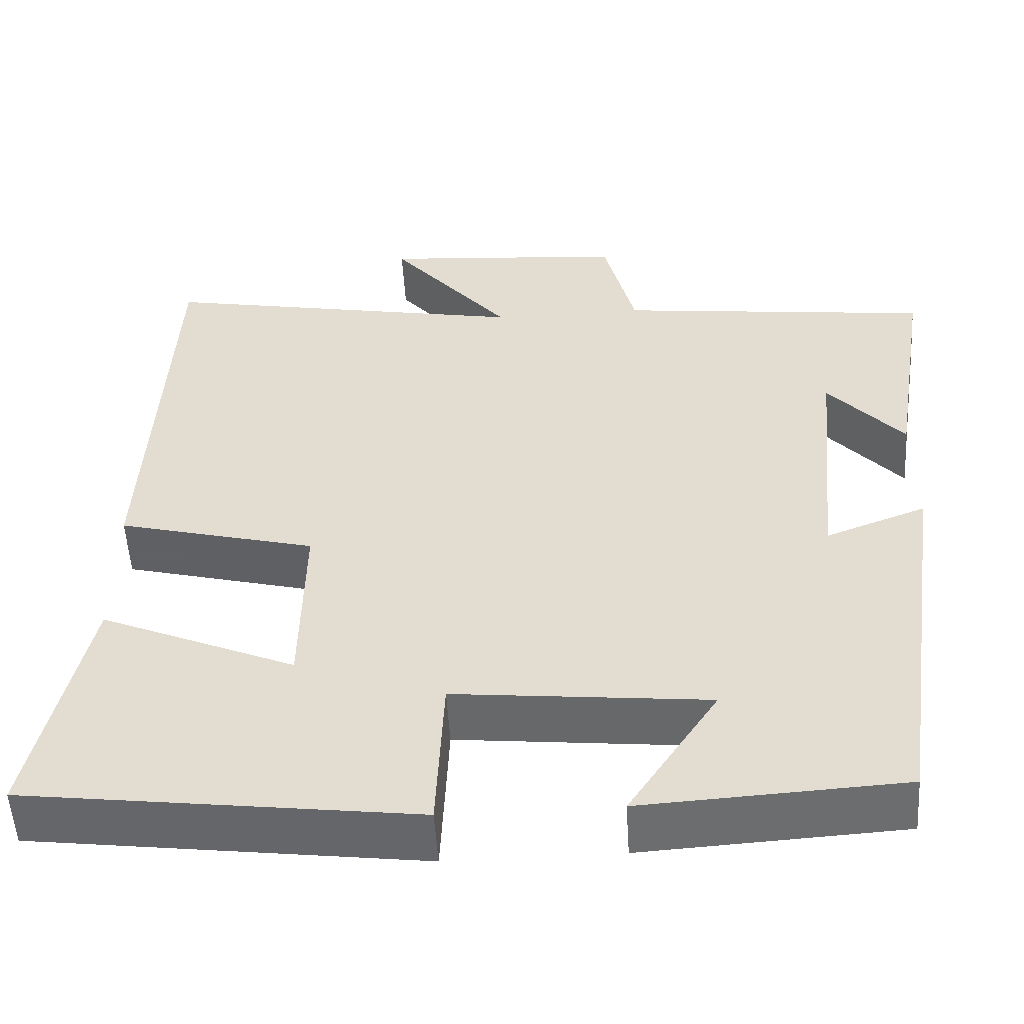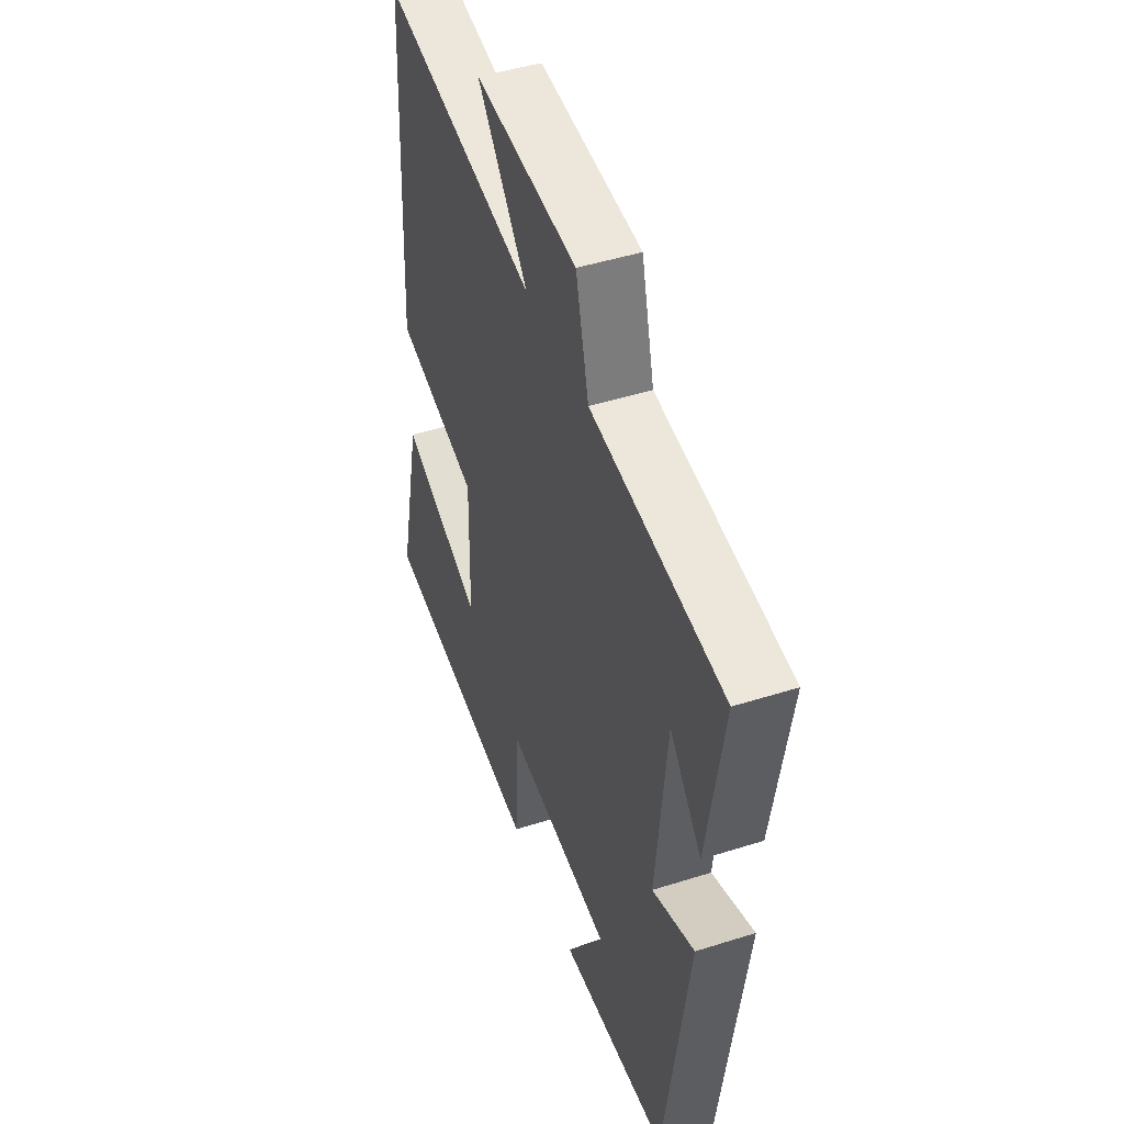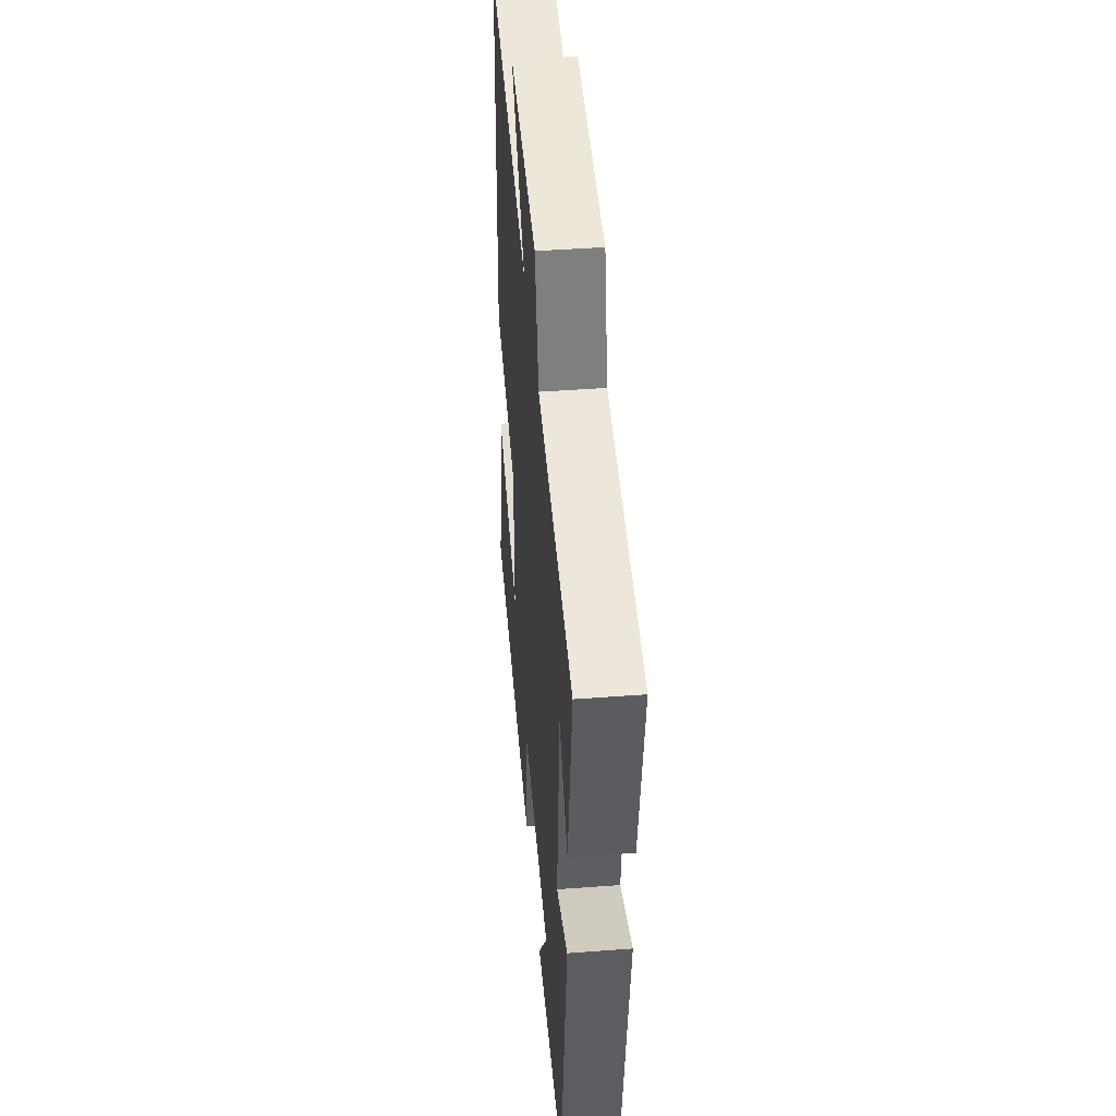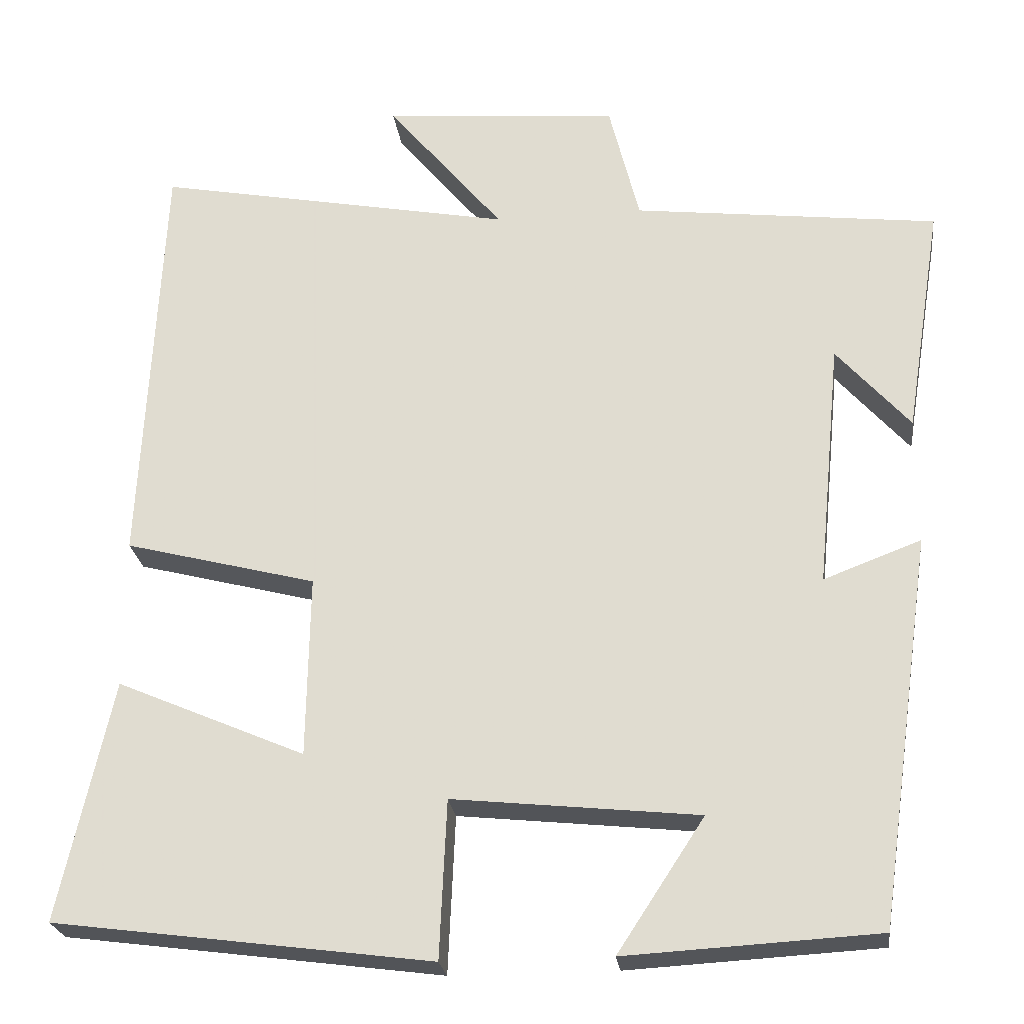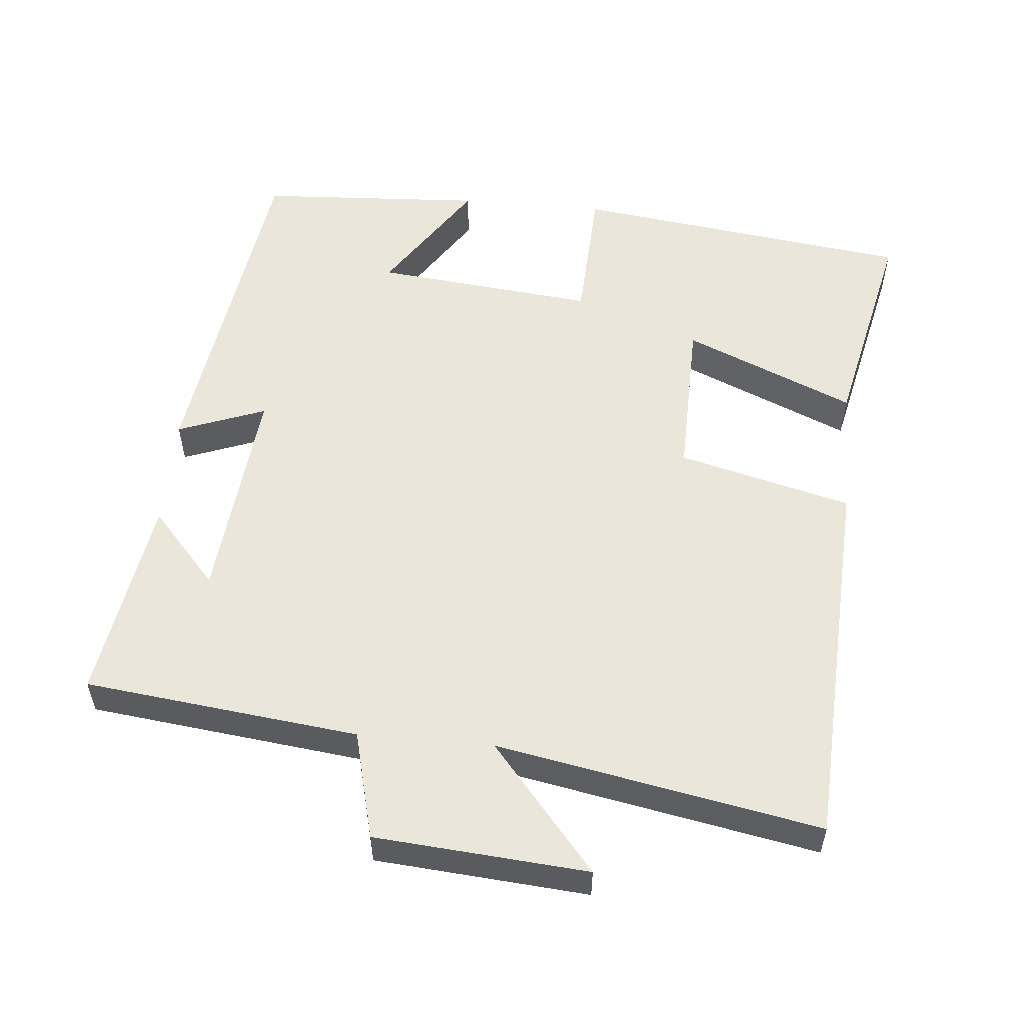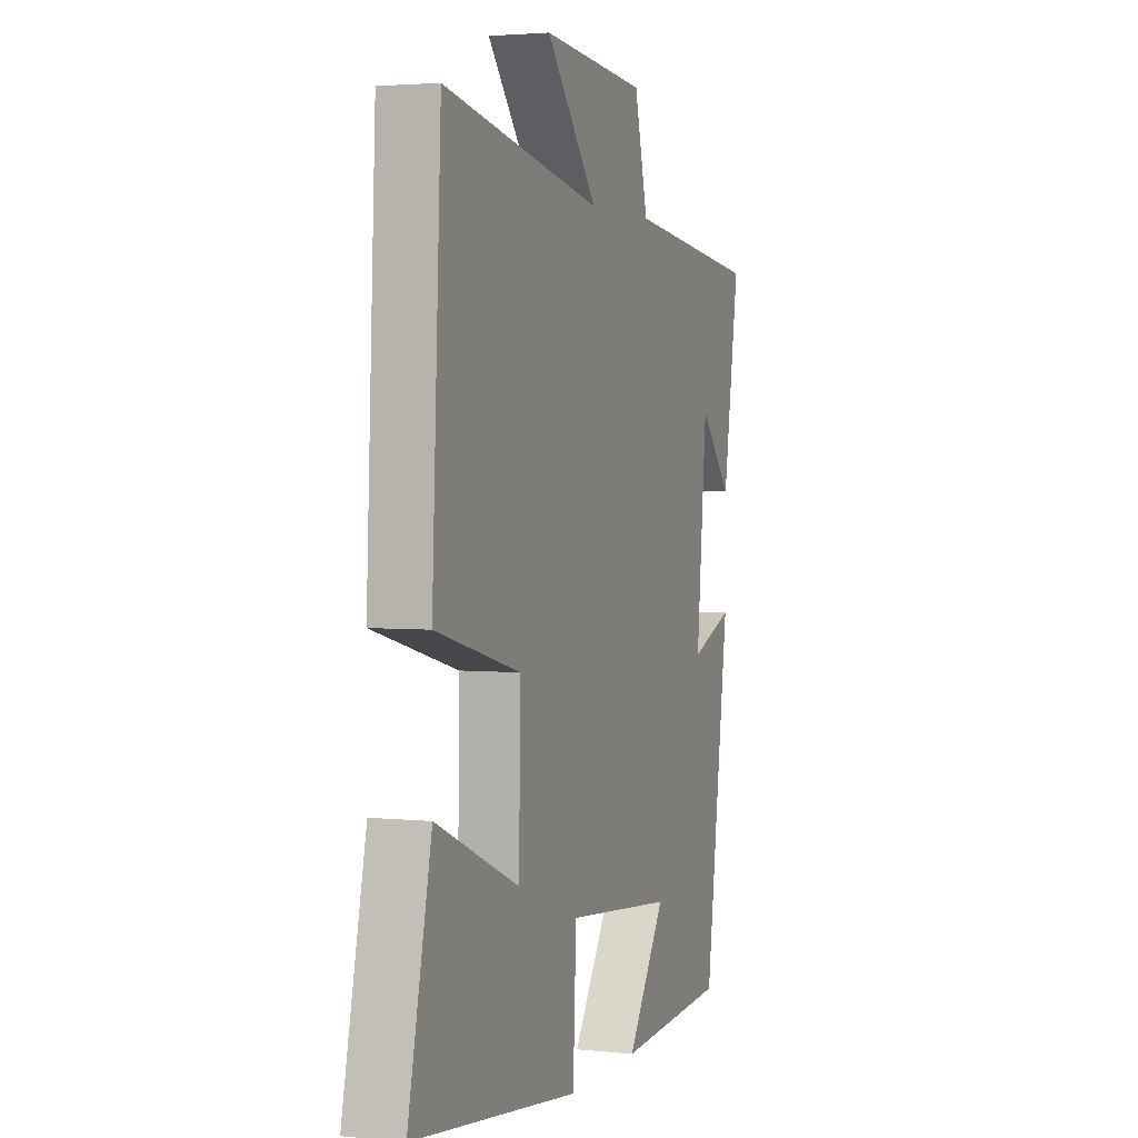
<metadata>
{"format":"obj","ext":"obj","renderer":"f3d","projection":"perspective","resolution":1024,"background":"white","views":[{"elev":-53.4,"azim":-176.5,"up":"+Z"},{"elev":46.4,"azim":-109.9,"up":"+Z"},{"elev":44.7,"azim":-95.0,"up":"+Z"},{"elev":-24.1,"azim":-172.9,"up":"+Z"},{"elev":54.9,"azim":5.2,"up":"+Y"},{"elev":2.9,"azim":109.9,"up":"+Z"}]}
</metadata>
<code>
v 0.474 0.07 0.585
v 0.5 0.07 0.052
v 0.259 0.07 -0.01
v 0.263 0.07 -0.238
v 0.5 0.07 -0.136
v 0.567 0.07 -0.438
v 0.093 0.07 -0.5
v 0.084 0.07 -0.302
v -0.224 0.07 -0.334
v -0.115 0.07 -0.5
v -0.431 0.07 -0.482
v -0.5 0.07 0.006
v -0.378 0.07 -0.04
v -0.408 0.07 0.27
v -0.5 0.07 0.166
v -0.546 0.07 0.455
v -0.164 0.07 0.5
v -0.126 0.07 0.651
v 0.17 0.07 0.675
v 0.024 0.07 0.5
v 0.474 0 0.585
v 0.5 0 0.052
v 0.259 0 -0.01
v 0.263 0 -0.238
v 0.5 0 -0.136
v 0.567 0 -0.438
v 0.093 0 -0.5
v 0.084 0 -0.302
v -0.224 0 -0.334
v -0.115 0 -0.5
v -0.431 0 -0.482
v -0.5 0 0.006
v -0.378 0 -0.04
v -0.408 0 0.27
v -0.5 0 0.166
v -0.546 0 0.455
v -0.164 0 0.5
v -0.126 0 0.651
v 0.17 0 0.675
v 0.024 0 0.5
f 17 18 19 20
f 16 17 20
f 14 15 16
f 14 16 20
f 1 2 3
f 20 1 3
f 14 20 3
f 13 14 3
f 9 10 11 12
f 8 9 12 13
f 6 7 8
f 4 5 6
f 4 6 8 13
f 3 4 13
f 40 39 38 37
f 40 37 36
f 36 35 34
f 40 36 34
f 23 22 21
f 23 21 40
f 23 40 34
f 23 34 33
f 32 31 30 29
f 33 32 29 28
f 28 27 26
f 26 25 24
f 33 28 26 24
f 33 24 23
f 1 21 22 2
f 2 22 23 3
f 3 23 24 4
f 4 24 25 5
f 5 25 26 6
f 6 26 27 7
f 7 27 28 8
f 8 28 29 9
f 9 29 30 10
f 10 30 31 11
f 11 31 32 12
f 12 32 33 13
f 13 33 34 14
f 14 34 35 15
f 15 35 36 16
f 16 36 37 17
f 17 37 38 18
f 18 38 39 19
f 19 39 40 20
f 20 40 21 1

</code>
